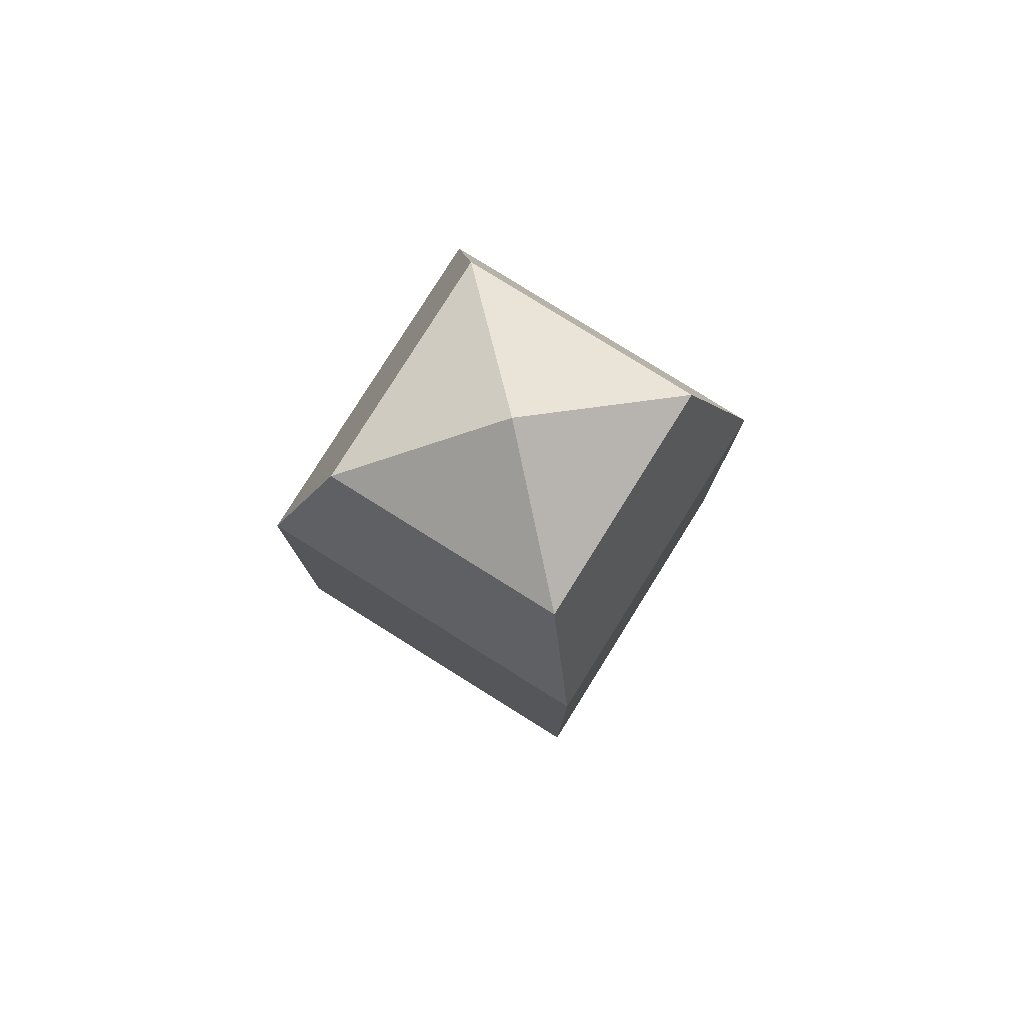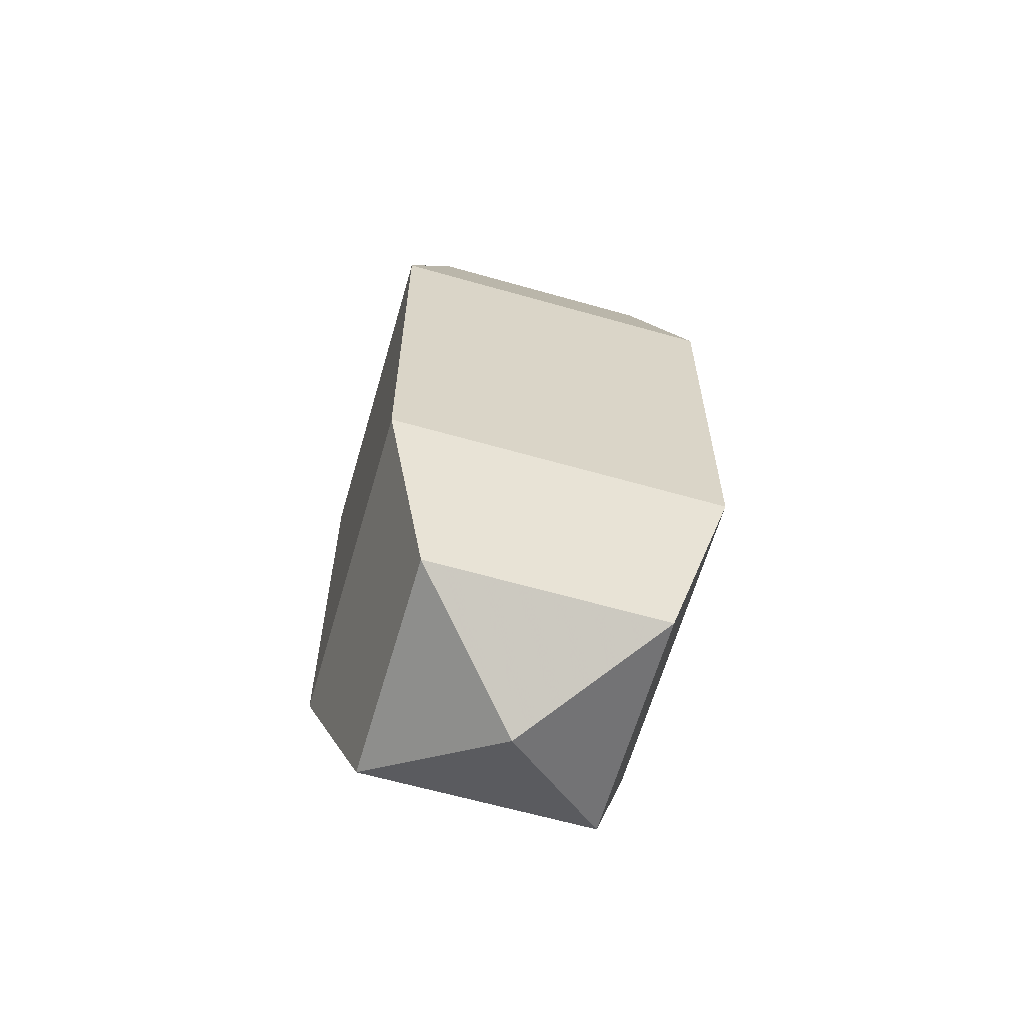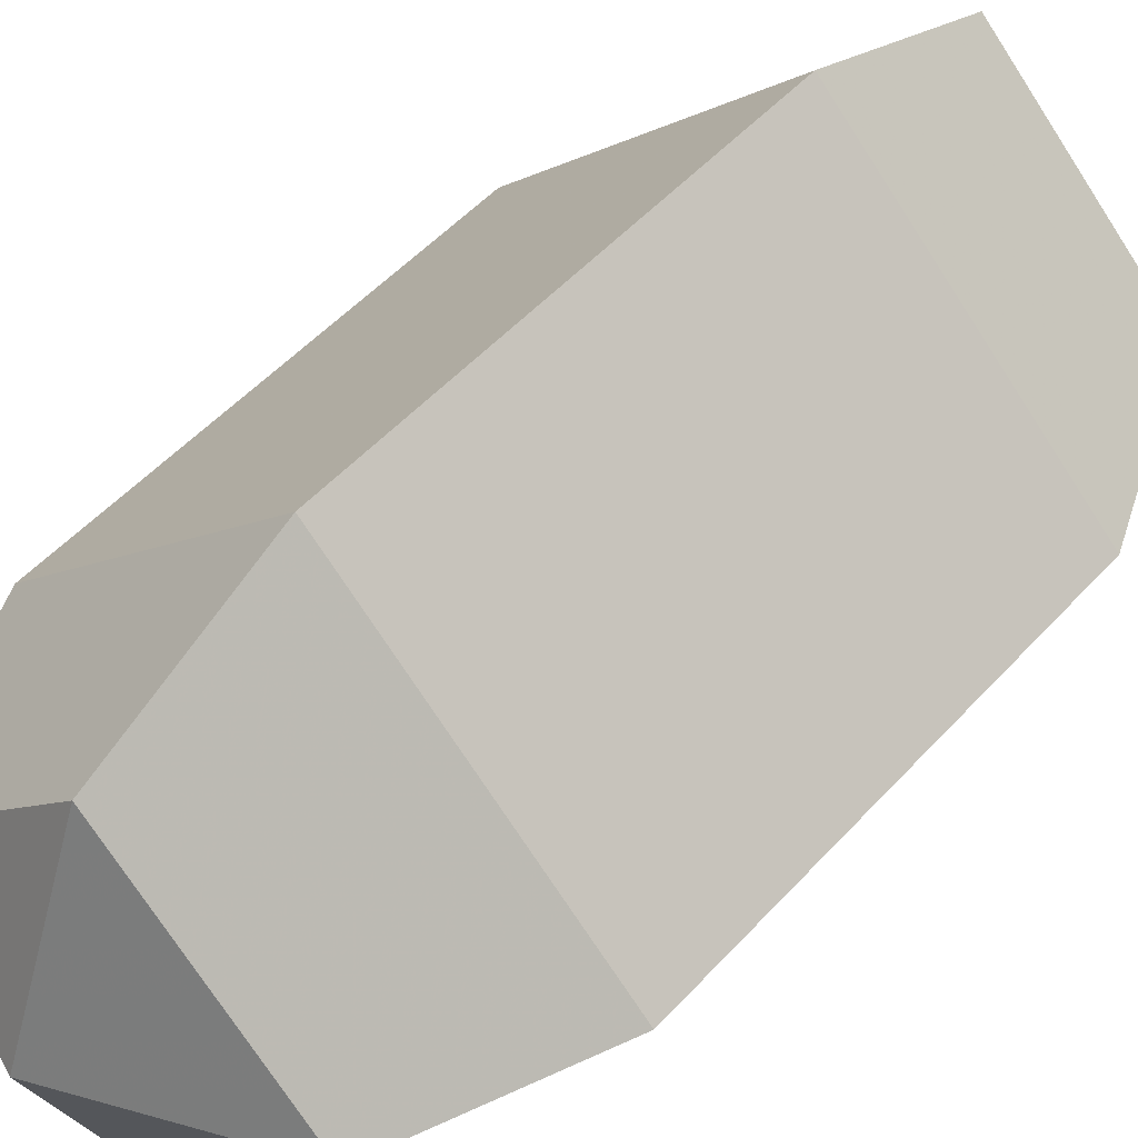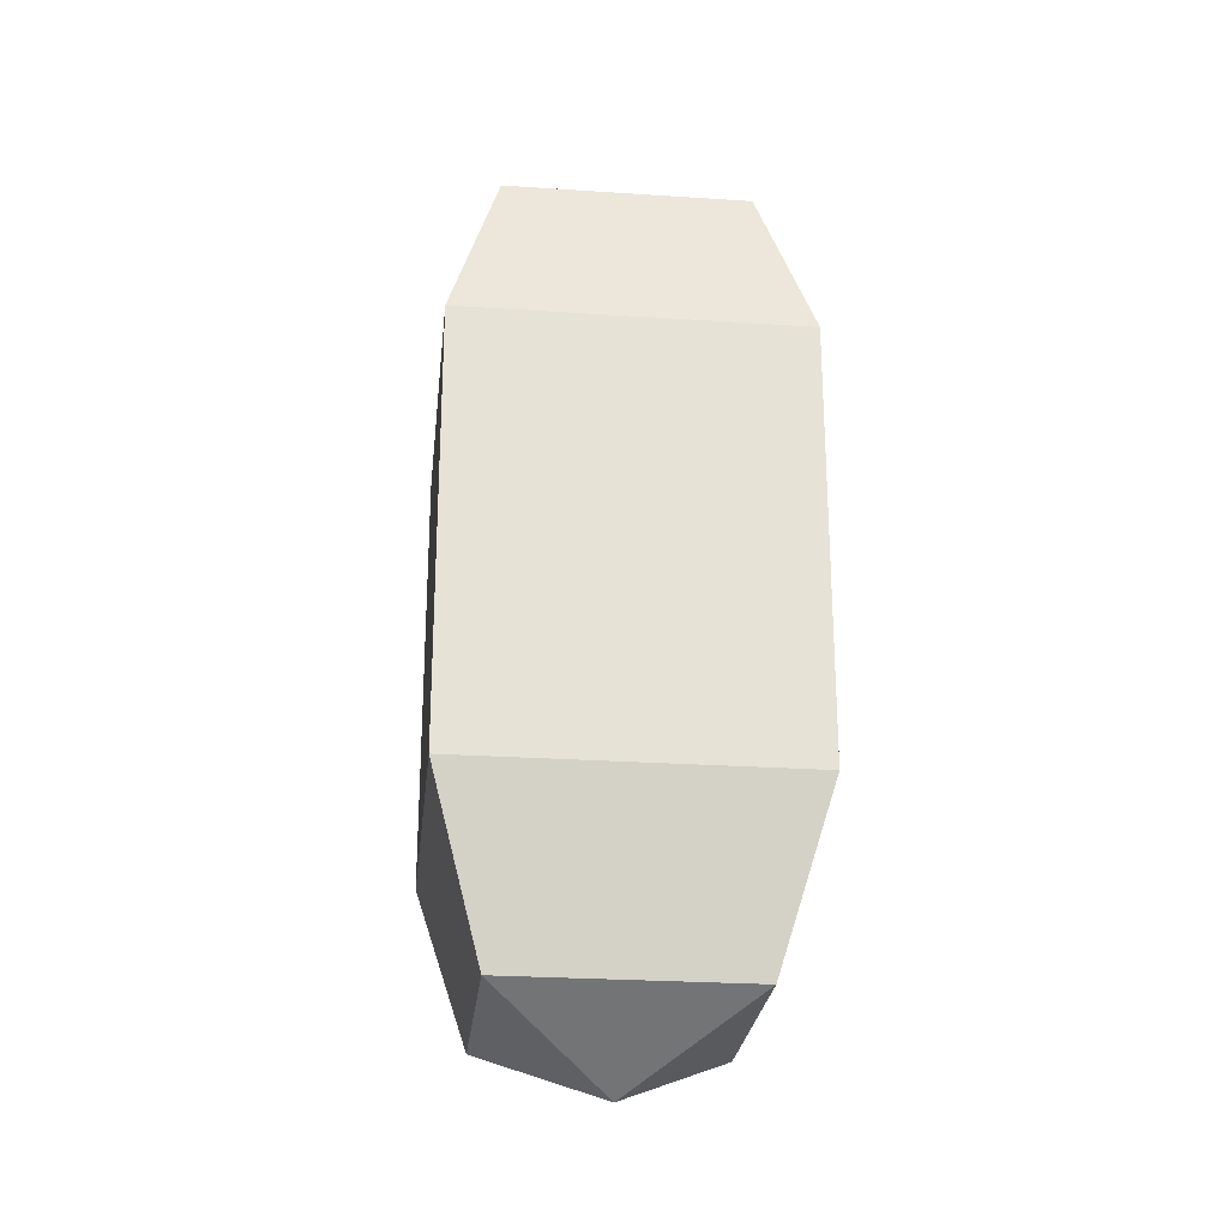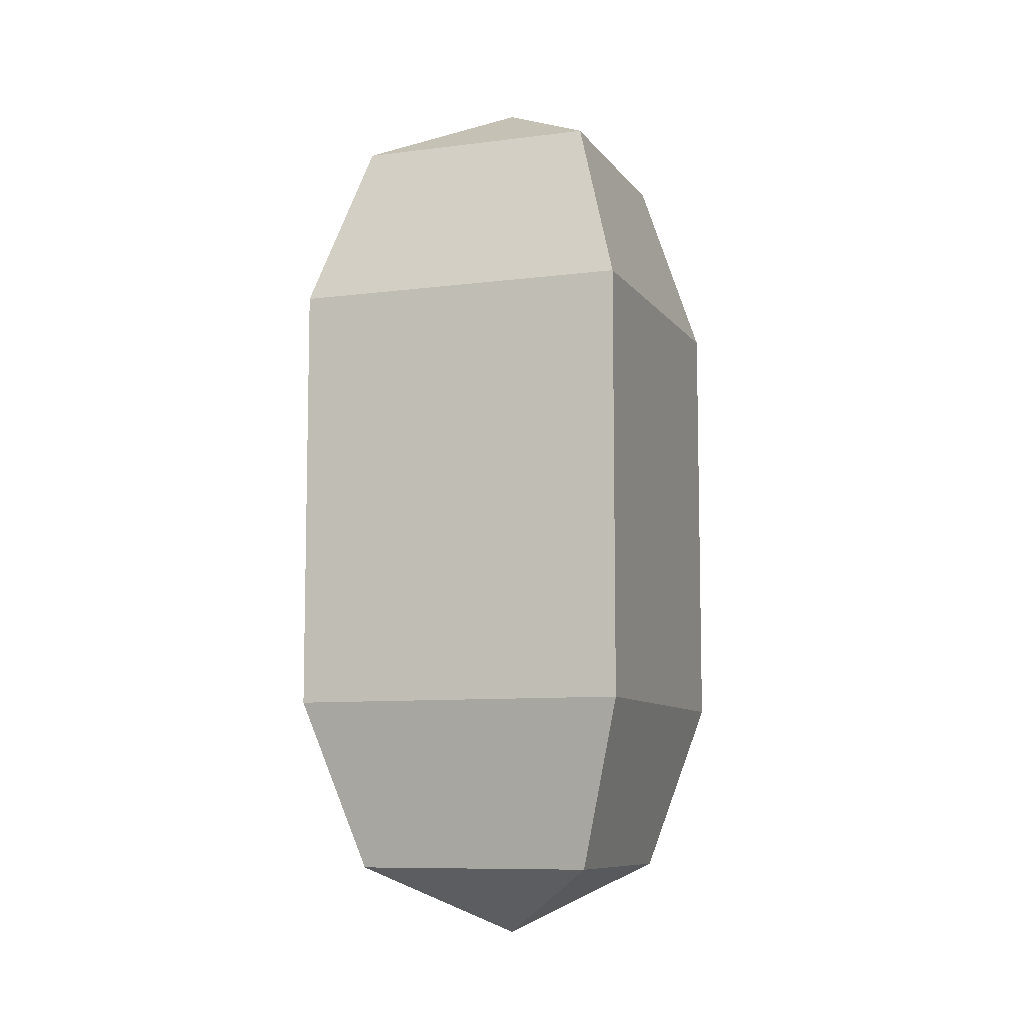
<metadata>
{"format":"obj","ext":"obj","renderer":"f3d","projection":"perspective","resolution":1024,"background":"white","views":[{"elev":79.5,"azim":-103.0,"up":"+Y"},{"elev":-63.0,"azim":118.9,"up":"+Y"},{"elev":49.7,"azim":-140.0,"up":"+Z"},{"elev":-25.7,"azim":128.9,"up":"+Y"},{"elev":-8.5,"azim":64.8,"up":"+Y"}]}
</metadata>
<code>
v 4.475 0.285 0.3167
v 4.791 0.285 0
v 4.475 0.285 -0.3167
v 4.158 0.285 0
v 4.475 -0.285 0.3167
v 4.791 -0.285 0
v 4.475 -0.285 -0.3167
v 4.158 -0.285 0
v 4.475 0.6017 -0
v 4.475 0.509 0.224
v 4.251 0.509 0
v 4.475 0.509 -0.224
v 4.475 0.285 -0.3167
v 4.699 0.509 -0
v 4.791 0.285 -0
v 4.475 -0.509 0.224
v 4.475 -0.6017 0
v 4.251 -0.509 0
v 4.475 -0.285 -0.3167
v 4.475 -0.509 -0.224
v 4.791 -0.285 -0
v 4.699 -0.509 0
f 1 5 6 2
f 2 6 7 3
f 3 7 8 4
f 4 8 5 1
f 9 11 10
f 10 11 4 1
f 9 12 11
f 11 12 13 4
f 9 14 12
f 12 14 15 13
f 9 10 14
f 14 10 1 15
f 5 8 18 16
f 16 18 17
f 8 19 20 18
f 18 20 17
f 19 21 22 20
f 20 22 17
f 21 5 16 22
f 22 16 17

</code>
